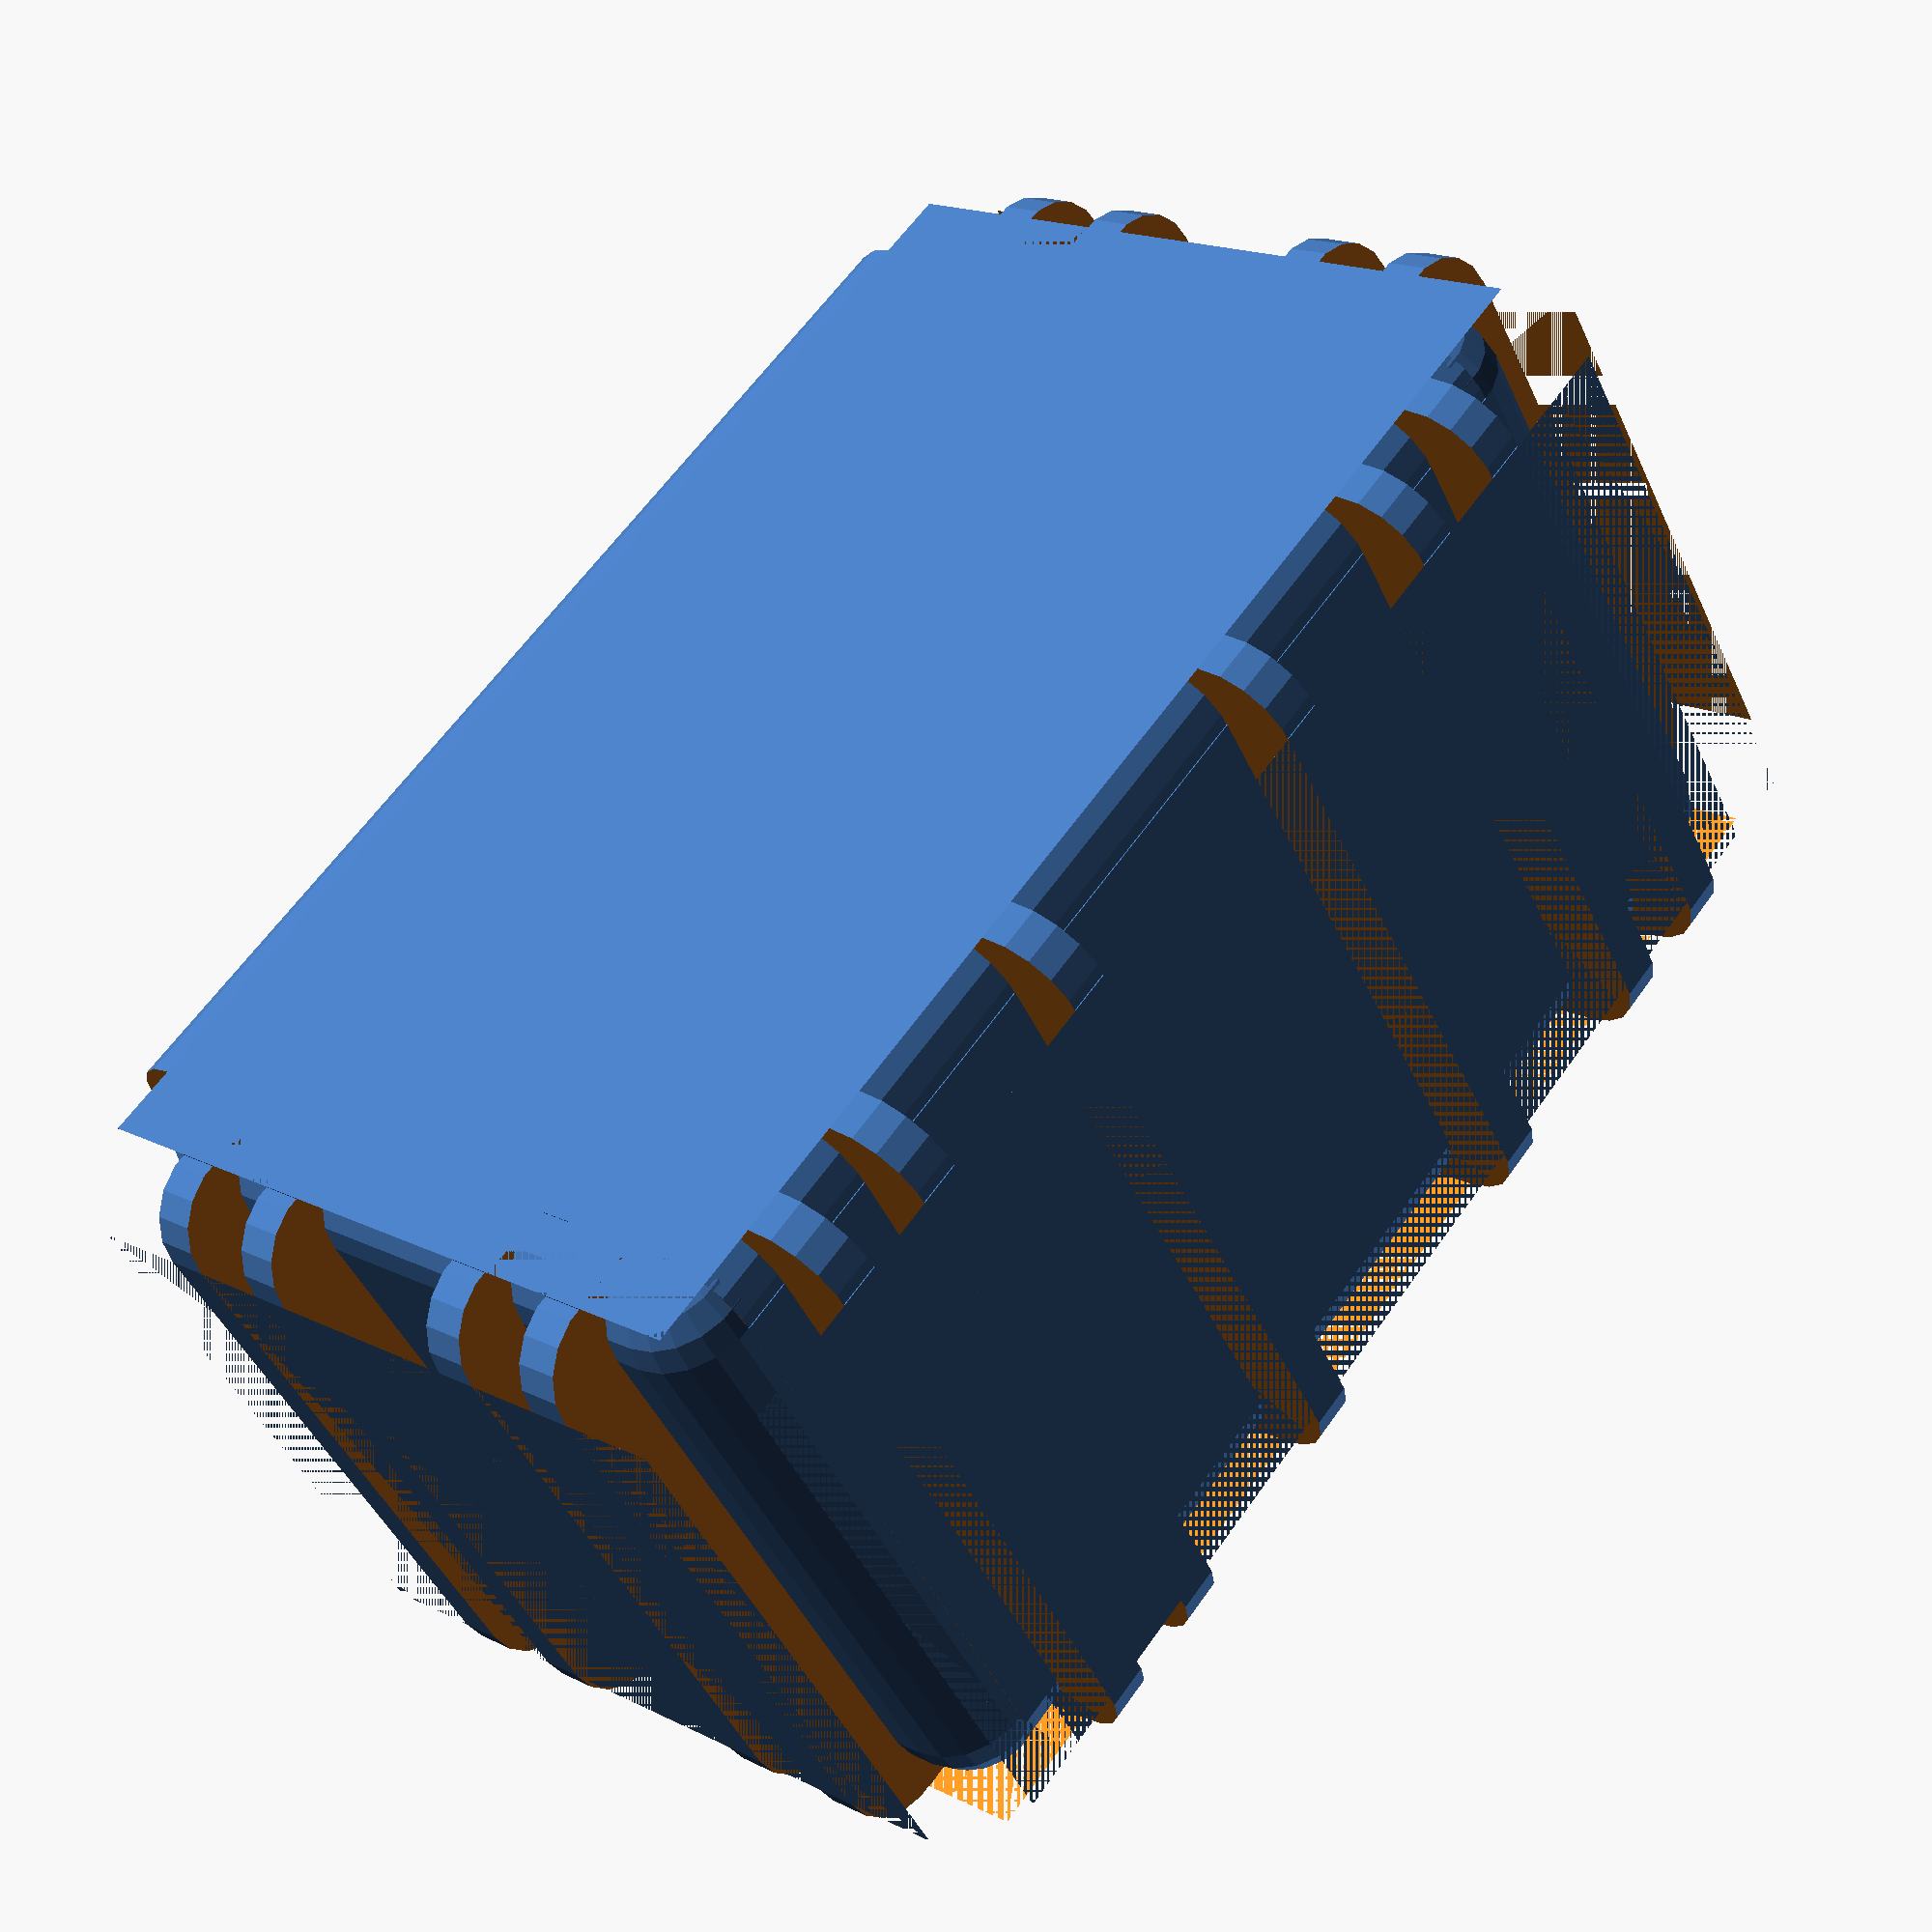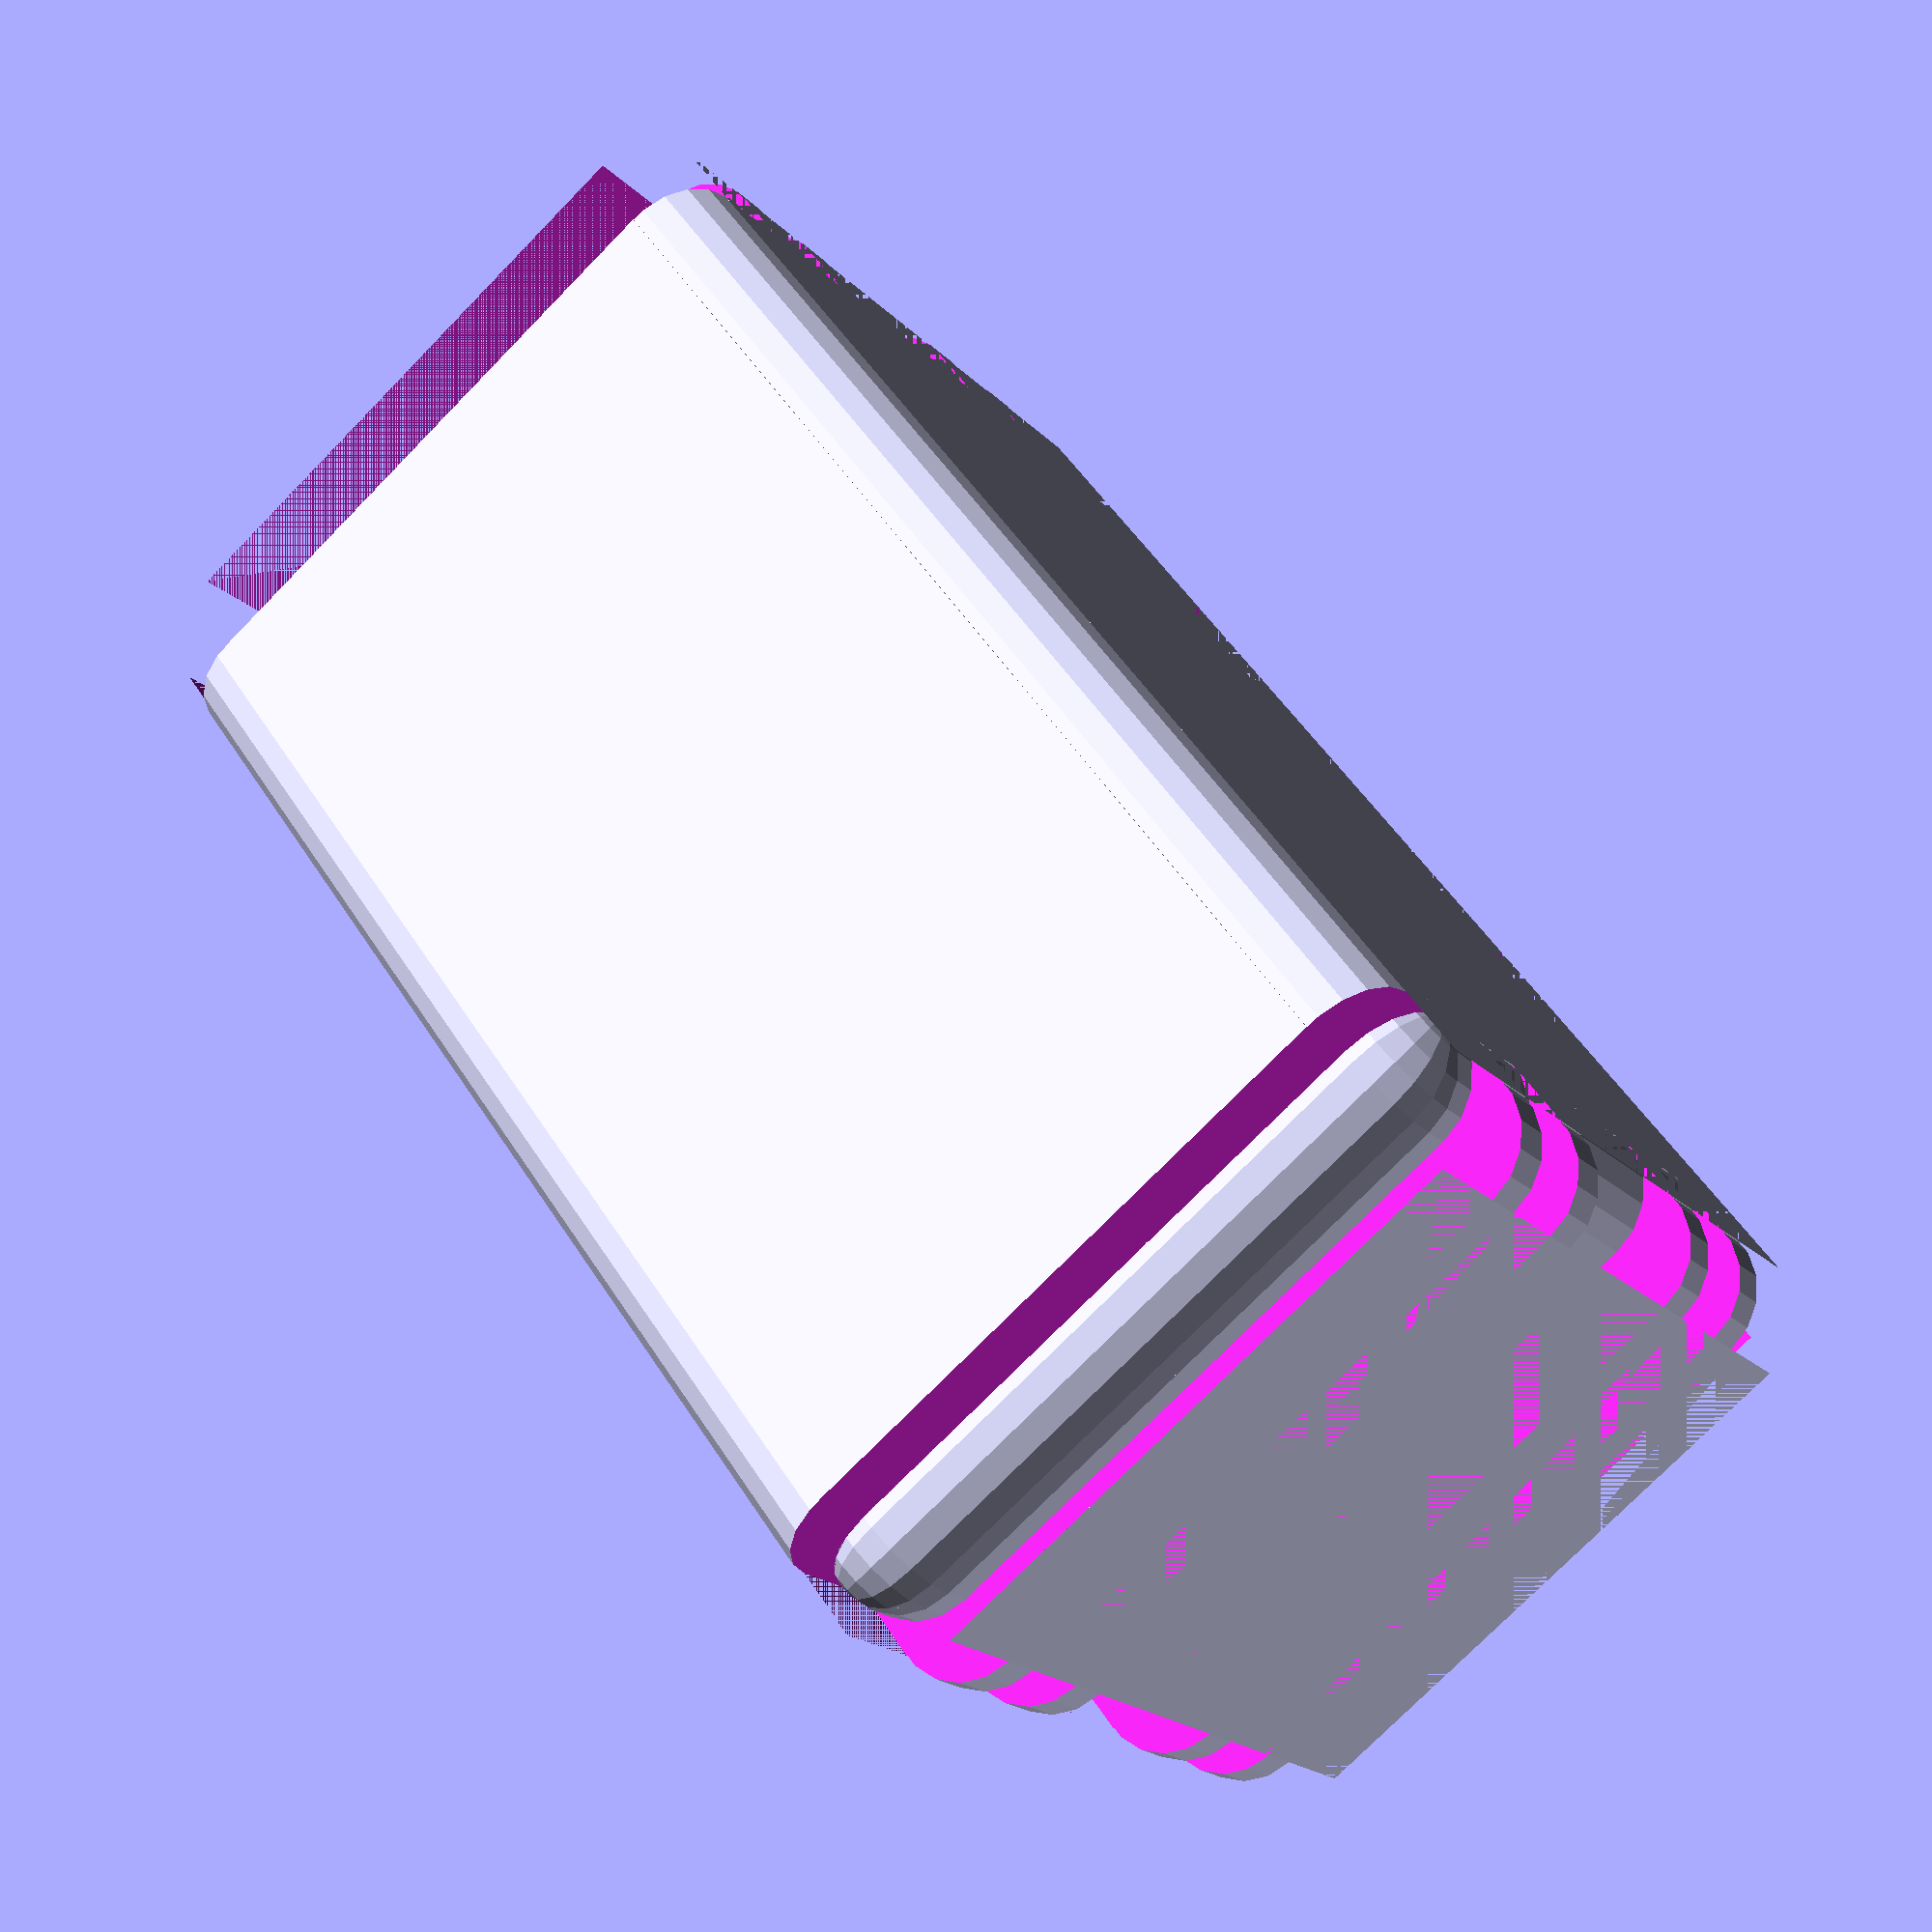
<openscad>
//pelican style box
//20210210 jkl

/*modeling outline TODO update to reflect reality
1. make simple box with cubes, spheres at corners, cylinders at edges (v minkowski quicker to render. worth it?)
2. as below:
difference(){
    union(){
        main outside shell
        
        difference(){
            outside shell that will be extent of ridges (on main shell)
            
            cubes to take away most of material and make shell into ridges
        } //end difference
    } //end union
    
    ?difference(){
        simple box to make void inside main shell
        stand offs on bottom or at corners etc for various inserts?
    ?}
} //end difference

3. make back hinge 
4. make pin holes for back hinges & front (& side?) clip(s?)

z. cubes to split in two to create seperate halves for making

a. make clip(s?)
*/

//opting for specific sequential operations/math over condensing variables - e.g. "boxRidgeWidth + boxClipFrontWidth + boxRidgeWidth" vs "boxClipFrontWidth + boxRidgeWidth*2" to (hopefully) more clearly show physical dimensions of clip and ridges on either side
//front & back refer to parts of the box, forward and rear are used as directions (e.g. forward half of left side of back vs front face of box)

draftingFNs = 18;
renderingFNs = 360;
//currentFNs = draftingFNs;
$fn = draftingFNs;

//NB: these are inner dimensions!
//NB: these are inner dimensions!
//NB: these are inner dimensions!
boxInteriorWidth = 80;
boxInteriorDepth = 42;
boxInteriorHeight = 40;


boxRoundingRadius = 5;
boxWallWidth = 5; //should boxRoundingRadius be required to equal boxWallWidth? TODO

//TODO logic to not make ridges? or just make zero width and set clip width as different width? ugh that might break assumptions/code
boxRidgeDepth = 5;
boxRidgeWidth = 3;
boxRidgePairOffset = 5;
boxClipFrontWidth = 20;
boxClipSideWidth = 15;
boxClipSide = true;

ridgePlacementRatio = 3; //used as 1/ridgePlacementRatio further on

//helpful values to calculate placement of front ridges
widthRidgePair = boxRidgeWidth + boxRidgePairOffset + boxRidgeWidth;

//             (half of flat front part + box wall on one side - rounded corner on one side) - half of box clip  - full width of one of the clip ridges (clip pin goes through this to hold clip)
widthFrontLeft = (boxInteriorWidth/2+boxWallWidth-boxRoundingRadius)-boxClipFrontWidth/2-boxRidgeWidth;
widthFrontRight = widthFrontLeft; //just remember to offset from center of box, not sure why would want this different... a lock on one side? but for now make the same as left side

//module will make box of WxDxH, but will subtract material to round the corners
module roundedBox(width, depth, height, edgeRoundingRadius){
    //top & bottom
    translate([edgeRoundingRadius,edgeRoundingRadius,0]){
        cube([width-edgeRoundingRadius*2,depth-edgeRoundingRadius*2,height]);
    }
    //front & back
    translate([edgeRoundingRadius,0,edgeRoundingRadius]){
        cube([width-edgeRoundingRadius*2,depth,height-edgeRoundingRadius*2]);
    }
    //left & right
    translate([0,edgeRoundingRadius,edgeRoundingRadius]){
        cube([width,depth-edgeRoundingRadius*2,height-edgeRoundingRadius*2]);
    }
    
    //corners
    //front
    translate([edgeRoundingRadius,edgeRoundingRadius,height-edgeRoundingRadius]){
        sphere(edgeRoundingRadius);
    }
    translate([width-edgeRoundingRadius,edgeRoundingRadius,height-edgeRoundingRadius]){
        sphere(edgeRoundingRadius);
    }
    translate([width-edgeRoundingRadius,edgeRoundingRadius,edgeRoundingRadius]){
        sphere(edgeRoundingRadius);
    }
    translate([edgeRoundingRadius,edgeRoundingRadius,edgeRoundingRadius]){
        sphere(edgeRoundingRadius);
    }
    //back
    translate([edgeRoundingRadius,depth-edgeRoundingRadius,height-edgeRoundingRadius]){
        sphere(edgeRoundingRadius);
    }
    translate([width-edgeRoundingRadius,depth-edgeRoundingRadius,height-edgeRoundingRadius]){
        sphere(edgeRoundingRadius);
    }
    translate([width-edgeRoundingRadius,depth-edgeRoundingRadius,edgeRoundingRadius]){
        sphere(edgeRoundingRadius);
    }
    translate([edgeRoundingRadius,depth-edgeRoundingRadius,edgeRoundingRadius]){
        sphere(edgeRoundingRadius);
    }
    
    //edges
    //front
    translate([edgeRoundingRadius,edgeRoundingRadius,height-edgeRoundingRadius]){
        rotate([0,90,0]){
            cylinder(width-edgeRoundingRadius*2,edgeRoundingRadius,edgeRoundingRadius);
        }
    }
    translate([width-edgeRoundingRadius,edgeRoundingRadius,edgeRoundingRadius]){
        rotate([0,0,0]){
            cylinder(height-edgeRoundingRadius*2,edgeRoundingRadius,edgeRoundingRadius);
        }
    }
    translate([edgeRoundingRadius,edgeRoundingRadius,edgeRoundingRadius]){
        rotate([0,90,0]){
            cylinder(width-edgeRoundingRadius*2,edgeRoundingRadius,edgeRoundingRadius);
        }
    }
    translate([edgeRoundingRadius,edgeRoundingRadius,edgeRoundingRadius]){
        rotate([0,0,0]){
            cylinder(height-edgeRoundingRadius*2,edgeRoundingRadius,edgeRoundingRadius);
        }
    }
    
    //sides
    translate([edgeRoundingRadius,edgeRoundingRadius,edgeRoundingRadius]){
        rotate([-90,0,0]){
            cylinder(depth-edgeRoundingRadius*2,edgeRoundingRadius,edgeRoundingRadius);
        }
    }
    translate([edgeRoundingRadius,edgeRoundingRadius,height-edgeRoundingRadius]){
        rotate([-90,0,0]){
            cylinder(depth-edgeRoundingRadius*2,edgeRoundingRadius,edgeRoundingRadius);
        }
    }
    translate([width-edgeRoundingRadius,edgeRoundingRadius,edgeRoundingRadius]){
        rotate([-90,0,0]){
            cylinder(depth-edgeRoundingRadius*2,edgeRoundingRadius,edgeRoundingRadius);
        }
    }
    translate([width-edgeRoundingRadius,edgeRoundingRadius,height-edgeRoundingRadius]){
        rotate([-90,0,0]){
            cylinder(depth-edgeRoundingRadius*2,edgeRoundingRadius,edgeRoundingRadius);
        }
    }
    
    //back
    translate([edgeRoundingRadius,depth-edgeRoundingRadius,height-edgeRoundingRadius]){
        rotate([0,90,0]){
            cylinder(width-edgeRoundingRadius*2,edgeRoundingRadius,edgeRoundingRadius);
        }
    }
    translate([width-edgeRoundingRadius,depth-edgeRoundingRadius,edgeRoundingRadius]){
        rotate([0,0,0]){
            cylinder(height-edgeRoundingRadius*2,edgeRoundingRadius,edgeRoundingRadius);
        }
    }
    translate([edgeRoundingRadius,depth-edgeRoundingRadius,edgeRoundingRadius]){
        rotate([0,90,0]){
            cylinder(width-edgeRoundingRadius*2,edgeRoundingRadius,edgeRoundingRadius);
        }
    }
    translate([edgeRoundingRadius,depth-edgeRoundingRadius,edgeRoundingRadius]){
        rotate([0,0,0]){
            cylinder(height-edgeRoundingRadius*2,edgeRoundingRadius,edgeRoundingRadius);
        }
    }
}
//whitespace


//make simple box with interior void 
//TODO move aroudn order of operations to ensure clear inner void, and ability to remove top & bottom for rendering pieces
translate([boxRidgeDepth,boxRidgeDepth,0]){
    difference(){
        //base shell
        difference(){
        roundedBox(boxInteriorWidth+boxWallWidth*2, boxInteriorDepth+boxWallWidth*2, boxInteriorHeight+boxWallWidth*2, boxRoundingRadius);
            translate([boxWallWidth,boxWallWidth,boxWallWidth]){
        roundedBox(boxInteriorWidth, boxInteriorDepth, boxInteriorHeight, boxRoundingRadius);
            }
        }//end difference
        
//TODO move this to last step
//        //remove top
//        translate([0,0,(boxInteriorHeight+boxWallWidth*2)*2/3]){
//            cube([boxInteriorWidth+boxWallWidth*2,boxInteriorDepth+boxWallWidth*2,boxInteriorHeight+boxWallWidth*2]);
//        }
        
//        //remove bottom
//        translate([0,0,0]){
//            cube([boxInteriorWidth,boxInteriorDepth,(boxInteriorHeight)*2/3]);
//        }
    }//end difference
}


maxDistanceFront = boxInteriorWidth+boxWallWidth*2-boxRoundingRadius*2; //gives edge length w/o corners

//paired front ridges would be at least (add seperation of at least a boxRidgeWidth between 2 left ridges and 3rd left (i.e. between left side paired ridges and left side ridge to hold clip pins):
minDistanceFrontPairRidges = boxRidgeWidth + boxRidgePairOffset + boxRidgeWidth + boxRidgeWidth + boxRidgeWidth + boxClipFrontWidth + boxRidgeWidth + boxRidgeWidth + boxRidgeWidth + boxRidgePairOffset + boxRidgeWidth;

//single front ridges
minDistanceFrontSingleRidges = boxRidgeWidth + boxRidgeWidth + boxRidgeWidth + boxClipFrontWidth + boxRidgeWidth + boxRidgeWidth + boxRidgeWidth;

//draw outer box which pieces will be subtracted from to make ridges
difference(){ //difference1
    roundedBox(boxInteriorWidth+boxWallWidth*2+boxRidgeDepth*2, boxInteriorDepth+boxWallWidth*2+boxRidgeDepth*2, boxInteriorHeight+boxWallWidth*2, boxRoundingRadius);
    
//TODO: union all ridge making voids together, and from that subtract shapes to mae beveled lip aroudn box seam and ridge for clip to close onto and shapes for hinges, but those might be totally an add-on of material
    

    
   //TODO: decide how clip will secure box closed - friction over bottom ridge? articulation on top side that allow sclips to go over bottom ridge and then push top in towards case?

    //union together all the subtraction shapes so we can subtract from that the lip ridge and any other objects (clip ridge, etc)   
    union(){  
        //front clip void
        translate([-boxClipFrontWidth/2+(boxInteriorWidth+boxRoundingRadius*2+boxRidgeDepth*2)/2,0,0]){
            cube([boxClipFrontWidth,boxRidgeDepth+boxRoundingRadius,boxInteriorHeight+boxWallWidth*2]);
        }
        //front clip pin voids 
        //TODO
         

    /* --------------------------|
    /                            |
    /        FRONT RIDGES        |
    /                            |
    / --------------------------*/ 
        
    if (maxDistanceFront >= minDistanceFrontPairRidges) { //if paired ridges front do fit
        //pairs - consider 3 objects, center the clip, then 1/3 the distance of the corner to clip area (away from corners) place ridge/offset/ridge objects? aaaand then invert that because we are removing material to create voids, not placing objects
    
        if (widthFrontLeft/ridgePlacementRatio > widthRidgePair/2){ //if paired front ridges fit at ratio placement
            //good to go with ridge pair offset from corner
            
            //left ridges
            //void from corner to 1st left ridge
            translate([0,0,0]){
                cube([boxRidgeDepth+boxRoundingRadius+widthFrontLeft/ridgePlacementRatio-widthRidgePair/2,boxRidgeDepth+boxRoundingRadius,boxInteriorHeight+boxWallWidth*2]);
            }
            //void from 1st left ridge to 2nd left ridge
            translate([boxRidgeDepth+boxRoundingRadius+widthFrontLeft/ridgePlacementRatio-widthRidgePair/2+boxRidgeWidth,0,0]){
                cube([boxRidgePairOffset,boxRidgeDepth+boxRoundingRadius,boxInteriorHeight+boxWallWidth*2]);
            }
            //void from 2nd left ridge to clip ridge
            translate([boxRidgeDepth+boxRoundingRadius+widthFrontLeft/ridgePlacementRatio-widthRidgePair/2+boxRidgeWidth+boxRidgePairOffset+boxRidgeWidth,0,0]){
                cube([widthFrontLeft-(widthFrontLeft/ridgePlacementRatio-widthRidgePair/2+boxRidgeWidth+boxRidgePairOffset+boxRidgeWidth),boxRidgeDepth+boxRoundingRadius,boxInteriorHeight+boxWallWidth*2]);
            }
            
            //right ridges
            //TODO change this to count back from rightmost edge of box for slightly neater math (vs adding on from left side)
            //void from clip to 1st right ridge (numbering from left to right)
            translate([boxRidgeDepth+boxRoundingRadius+widthFrontLeft+boxRidgeWidth+boxClipFrontWidth+boxRidgeWidth,0,0]){
                cube([widthFrontRight-(widthFrontRight/ridgePlacementRatio-widthRidgePair/2+boxRidgeWidth+boxRidgePairOffset+boxRidgeWidth),boxRidgeDepth+boxRoundingRadius,boxInteriorHeight+boxWallWidth*2]);
            }
            //void from 1st right ridge to 2nd right ridge (numbering from left to right)
            translate([boxRidgeDepth+boxRoundingRadius+widthFrontLeft+boxRidgeWidth+boxClipFrontWidth+boxRidgeWidth+(widthFrontRight-(widthFrontRight/ridgePlacementRatio-widthRidgePair/2+boxRidgeWidth+boxRidgePairOffset+boxRidgeWidth))+boxRidgeWidth,0,0]){
                cube([boxRidgePairOffset,boxRidgeDepth+boxRoundingRadius,boxInteriorHeight+boxWallWidth*2]);
            }
            //void from 2nd right ridge to corner (numbering from left to right)
    //        translate([(boxInteriorWidth+boxWallWidth*2+boxRidgeDepth*2)-boxRidgeDepth-boxRoundingRadius,0,0]){
            translate([boxRidgeDepth+boxRoundingRadius+widthFrontLeft+boxRidgeWidth+boxClipFrontWidth+boxRidgeWidth+(widthFrontRight-(widthFrontRight/ridgePlacementRatio-widthRidgePair/2+boxRidgeWidth+boxRidgePairOffset+boxRidgeWidth))+boxRidgeWidth+boxRidgePairOffset+boxRidgeWidth,0,0]){
                cube([boxInteriorWidth+boxWallWidth*2+boxRidgeDepth*2-(boxRidgeDepth+boxRoundingRadius+widthFrontLeft+boxRidgeWidth+boxClipFrontWidth+boxRidgeWidth+(widthFrontRight-(widthFrontRight/ridgePlacementRatio-widthRidgePair/2+boxRidgeWidth+boxRidgePairOffset+boxRidgeWidth))+boxRidgeWidth+boxRidgePairOffset+boxRidgeWidth),boxRidgeDepth+boxRoundingRadius,boxInteriorHeight+boxWallWidth*2]);
            }
            
        } else { //else, paired front ridges do NOT fit at ratio placement
            // 1/$ratio of distance is too small, place ridge pair right at edge
            //void from corner to 1st left ridge
            translate([0,0,0]){
                cube([boxRidgeDepth+boxRoundingRadius,boxRidgeDepth+boxRoundingRadius,boxInteriorHeight+boxWallWidth*2]);
            }
            //void from 1st left ridge to 2nd left ridge
            translate([boxRidgeDepth+boxRoundingRadius+boxRidgeWidth,0,0]){
                cube([boxRidgePairOffset,boxRidgeDepth+boxRoundingRadius,boxInteriorHeight+boxWallWidth*2]);
            }
            //void from 2nd left ridge to clip ridge
            translate([boxRidgeDepth+boxRoundingRadius+boxRidgeWidth+boxRidgePairOffset+boxRidgeWidth,0,0]){
                cube([widthFrontLeft-(boxRidgeWidth+boxRidgePairOffset+boxRidgeWidth),boxRidgeDepth+boxRoundingRadius,boxInteriorHeight+boxWallWidth*2]);
            }
            
            //right ridges
            //TODO change this to count back from rightmost edge of box for slightly neater math (vs adding on from left side)
            //void from clip to 1st right ridge (numbering from left to right)
            translate([boxRidgeDepth+boxRoundingRadius+widthFrontLeft+boxRidgeWidth+boxClipFrontWidth+boxRidgeWidth,0,0]){
                cube([widthFrontRight-(boxRidgeWidth+boxRidgePairOffset+boxRidgeWidth),boxRidgeDepth+boxRoundingRadius,boxInteriorHeight+boxWallWidth*2]);
            }
            //void from 1st right ridge to 2nd right ridge (numbering from left to right)
            translate([boxRidgeDepth+boxRoundingRadius+widthFrontLeft+boxRidgeWidth+boxClipFrontWidth+boxRidgeWidth+(widthFrontRight-(boxRidgeWidth+boxRidgePairOffset+boxRidgeWidth))+boxRidgeWidth,0,0]){
                cube([boxRidgePairOffset,boxRidgeDepth+boxRoundingRadius,boxInteriorHeight+boxWallWidth*2]);
            }
            //void from 2nd right ridge to corner (numbering from left to right)
    //        translate([(boxInteriorWidth+boxWallWidth*2+boxRidgeDepth*2)-boxRidgeDepth-boxRoundingRadius,0,0]){
            translate([boxRidgeDepth+boxRoundingRadius+widthFrontLeft+boxRidgeWidth+boxClipFrontWidth+boxRidgeWidth+(widthFrontRight-(boxRidgeWidth+boxRidgePairOffset+boxRidgeWidth))+boxRidgeWidth+boxRidgePairOffset+boxRidgeWidth,0,0]){
                cube([boxInteriorWidth+boxWallWidth*2+boxRidgeDepth*2-(boxRidgeDepth+boxRoundingRadius+widthFrontLeft+boxRidgeWidth+boxClipFrontWidth+boxRidgeWidth+(widthFrontRight-(boxRidgeWidth+boxRidgePairOffset+boxRidgeWidth))+boxRidgeWidth+boxRidgePairOffset+boxRidgeWidth),boxRidgeDepth+boxRoundingRadius,boxInteriorHeight+boxWallWidth*2]);
            }
        } //end if/else paired front ridges fit at ratio placement
    } else if (maxDistanceFront >= minDistanceFrontSingleRidges) { //else-if paired ridge do NOT fit but single ridges front DO fit
        //single ridges bc pair ridge too big
        if (widthFrontLeft/ridgePlacementRatio > boxRidgeWidth/2){ //if not fit single ridge ratio        //clip void
        translate([-boxClipFrontWidth/2+(boxInteriorWidth+boxRoundingRadius*2+boxRidgeDepth*2)/2,0,0]){
            cube([boxClipFrontWidth,boxRidgeDepth+boxRoundingRadius,boxInteriorHeight+boxWallWidth*2]);
        }
            //good to place single ridge at offset from corner
            //corner to first ridge
            translate([0,0,0]){
                cube([boxRidgeDepth+boxRoundingRadius+widthFrontLeft/ridgePlacementRatio-boxRidgeWidth/2,boxRidgeDepth+boxRoundingRadius,boxInteriorHeight+boxWallWidth*2]);
            }
            //void from left ridge to clip ridge
            translate([boxRidgeDepth+boxRoundingRadius+widthFrontLeft/ridgePlacementRatio-boxRidgeWidth/2+boxRidgeWidth,0,0]){
                cube([widthFrontLeft-(widthFrontLeft/ridgePlacementRatio-boxRidgeWidth/2+boxRidgeWidth),boxRidgeDepth+boxRoundingRadius,boxInteriorHeight+boxWallWidth*2]);
            }
        
            //void from clip to 1st right ridge (numbering from left to right)
            translate([boxRidgeDepth+boxRoundingRadius+widthFrontLeft+boxRidgeWidth+boxClipFrontWidth+boxRidgeWidth,0,0]){
                cube([widthFrontRight-(widthFrontRight/ridgePlacementRatio-boxRidgeWidth/2+boxRidgeWidth),boxRidgeDepth+boxRoundingRadius,boxInteriorHeight+boxWallWidth*2]);
            }
            //void from right ridge to corner
            translate([boxRidgeDepth+boxRoundingRadius+widthFrontLeft+boxRidgeWidth+boxClipFrontWidth+boxRidgeWidth+(widthFrontRight-(widthFrontRight/ridgePlacementRatio-boxRidgeWidth/2+boxRidgeWidth))+boxRidgeWidth,0,0]){
                cube([boxInteriorWidth+boxWallWidth*2+boxRidgeDepth*2-(boxRidgeDepth+boxRoundingRadius+widthFrontLeft+boxRidgeWidth+boxClipFrontWidth+boxRidgeWidth+(widthFrontRight-(widthFrontRight/ridgePlacementRatio-boxRidgeWidth/2+boxRidgeWidth))+boxRidgeWidth),,boxRidgeDepth+boxRoundingRadius,boxInteriorHeight+boxWallWidth*2]);
            }
            
        } else { //else of not fit single ridge ratio     
            // 1/$ratio of distance is too small, place ridge right at the edge
            //void from corner to 1st left ridge
            translate([0,0,0]){
                cube([boxRidgeDepth+boxRoundingRadius,boxRidgeDepth+boxRoundingRadius,boxInteriorHeight+boxWallWidth*2]);
            }
            //void from 2nd left ridge to clip ridge WTF WTF
            translate([boxRidgeDepth+boxRoundingRadius+boxRidgeWidth,0,0]){
                cube([widthFrontLeft-boxRidgeWidth,boxRidgeDepth+boxRoundingRadius,boxInteriorHeight+boxWallWidth*2]);
            }
            
            //right ridges
            //void from clip to 1st right ridge (numbering from left to right) WTF
            translate([boxRidgeDepth+boxRoundingRadius+widthFrontLeft+boxRidgeWidth+boxClipFrontWidth+boxRidgeWidth,0,0]){
                cube([widthFrontRight-(boxRidgeWidth+boxRidgePairOffset+boxRidgeWidth),boxRidgeDepth+boxRoundingRadius,boxInteriorHeight+boxWallWidth*2]);
            }
            //WTF void from 1st right ridge to 2nd right ridge (numbering from left to right)
            translate([boxRidgeDepth+boxRoundingRadius+widthFrontLeft+boxRidgeWidth+boxClipFrontWidth+boxRidgeWidth+(widthFrontRight-(boxRidgeWidth+boxRidgePairOffset+boxRidgeWidth))+boxRidgeWidth,0,0]){
                cube([boxRidgePairOffset,boxRidgeDepth+boxRoundingRadius,boxInteriorHeight+boxWallWidth*2]);
            }
            //WTF void from 2nd right ridge to corner (numbering from left to right)
            translate([boxRidgeDepth+boxRoundingRadius+widthFrontLeft+boxRidgeWidth+boxClipFrontWidth+boxRidgeWidth+(widthFrontRight-(boxRidgeWidth+boxRidgePairOffset+boxRidgeWidth))+boxRidgeWidth+boxRidgePairOffset+boxRidgeWidth,0,0]){
                cube([boxInteriorWidth+boxWallWidth*2+boxRidgeDepth*2-(boxRidgeDepth+boxRoundingRadius+widthFrontLeft+boxRidgeWidth+boxClipFrontWidth+boxRidgeWidth+(widthFrontRight-(boxRidgeWidth+boxRidgePairOffset+boxRidgeWidth))+boxRidgeWidth+boxRidgePairOffset+boxRidgeWidth),boxRidgeDepth+boxRoundingRadius,boxInteriorHeight+boxWallWidth*2]);
                
                
                
                
                
                
                
                
                
                
                
                
                
                
                
                
                
            }
        } //end if/else of not fit single ridge ratio
        
        
    } else if (maxDistanceFront >= boxRidgeWidth+boxClipFrontWidth+boxRidgeWidth) {//else-if single ridges front do NOT fit, only clip
        //no room for reinforcing ridges, just have clip ridges
        //void from left corner to clip ridge
        translate([0,0,0]){
            cube([boxRidgeDepth+boxRoundingRadius+widthFrontLeft,boxRidgeDepth+boxRoundingRadius,boxInteriorHeight+boxWallWidth*2]);
        }
        //void from clip ridge to right corner
        translate([boxRidgeDepth+boxRoundingRadius+widthFrontLeft+boxRidgeWidth+boxClipFrontWidth+boxRidgeWidth,0,0]){
            cube([boxRidgeDepth+boxRoundingRadius+widthFrontLeft,boxRidgeDepth+boxRoundingRadius,boxInteriorHeight+boxWallWidth*2]);
        }
            
    } else { //else single ridges front do NOT fit, and clip does NOT fit - error
        assert(false,"ERROR: Box width is smaller than a single ridge on each side of clip. Decrease clip width or ridge widths, or increase width of box");
    } //end if/else-if/else-if/else front single or paired ridges front fit logic
    
    /* -------------------------|
    /                           |
    /        SIDE RIDGES        |
    /                           |
    / -------------------------*/
    
//    boxClipSideWidth = 15;
//    boxClipSide = true;
 
    fullRidgedBoxWidth = boxInteriorWidth+boxWallWidth*2+boxRidgeDepth*2; //dimensions of box with ridges    
    maxDistanceSide = boxInteriorDepth+boxWallWidth*2-boxRoundingRadius*2; //gives edge length w/o corners
    
    
       //TODO remove debug
    echo("maxDistanceSide = ", maxDistanceSide);
    
    if (boxClipSide) { //if clip on sides
        
        

        //side clip void
        translate([0,-boxClipSideWidth/2+(boxInteriorDepth+boxRoundingRadius*2+boxRidgeDepth*2)/2,0]){
            cube([fullRidgedBoxWidth,boxClipSideWidth,boxInteriorHeight+boxWallWidth*2]);
        }


    //paired side ridges would be at least (add seperation of at least a boxRidgeWidth between 2 front ridges and 3rd front (i.e. between front side paired ridges and front side ridge to hold clip pins):
    minDistanceSidePairRidges = boxRidgeWidth + boxRidgePairOffset + boxRidgeWidth + boxRidgeWidth + boxRidgeWidth + boxClipSideWidth + boxRidgeWidth + boxRidgeWidth + boxRidgeWidth + boxRidgePairOffset + boxRidgeWidth;
    
    //single side ridges
    minDistanceSideSingleRidges = boxRidgeWidth + boxRidgeWidth + boxRidgeWidth + boxClipSideWidth + boxRidgeWidth + boxRidgeWidth + boxRidgeWidth;
           
       
       //TODO remove debug
    echo("minDistanceSidePairRidges = ", minDistanceSidePairRidges);
    echo("minDistanceSideSingleRidges = ", minDistanceSideSingleRidges); 
     
     //             (half of flat side part + box wall on one side - rounded corner on one side) - half of box side clip  - full width of one of the clip ridges (clip pin goes through this to hold clip)
    depthSideForward = (boxInteriorDepth/2+boxWallWidth-boxRoundingRadius)-boxClipSideWidth/2-boxRidgeWidth;
    depthSideRear = depthSideForward; //just remember to offset from center of box, not sure why would want this different... a lock on one side? but for now make the same as front side       
        
        
        
        
        
        
        
        
        
        
        
        
        
        
        
        
        
        
        
        
        
        
        
        
        
        
        
        
        
        
        if (maxDistanceSide >= minDistanceSidePairRidges) { //if paired ridges side do fit
            //pairs - consider 3 objects, center the clip, then 1/3 the distance of the corner to clip area (away from corners) place ridge/offset/ridge objects? aaaand then invert that because we are removing material to create voids, not placing objects
        
            if (depthSideForward/ridgePlacementRatio > widthRidgePair/2){ //if paired side ridges fit at ratio placement
                //good to go with ridge pair offset from corner
                
                
                //side forward ridges
                //left side void from corner to 1st side foward ridge
                translate([0,0,0]){
                    cube([boxRidgeDepth+boxRoundingRadius,boxRidgeDepth+boxRoundingRadius+depthSideForward/ridgePlacementRatio-widthRidgePair/2,boxInteriorHeight+boxWallWidth*2]);
                }
                //right side void from corner to 1st side foward ridge
                translate([boxRidgeDepth+boxWallWidth+boxInteriorWidth+boxWallWidth-boxRoundingRadius,0,0]){
                    cube([boxRidgeDepth+boxRoundingRadius,boxRidgeDepth+boxRoundingRadius+depthSideForward/ridgePlacementRatio-widthRidgePair/2,boxInteriorHeight+boxWallWidth*2]);
                }
                //void from 1st forward ridge to 2nd forward ridge
                translate([0,boxRidgeDepth+boxRoundingRadius+depthSideForward/ridgePlacementRatio-widthRidgePair/2+boxRidgeWidth,0]){
                    cube([fullRidgedBoxWidth,boxRidgePairOffset,boxInteriorHeight+boxWallWidth*2]);
                }
                //void from 2nd forward ridge to forward clip ridge
                translate([0,boxRidgeDepth+boxRoundingRadius+depthSideForward/ridgePlacementRatio-widthRidgePair/2+boxRidgeWidth+boxRidgePairOffset+boxRidgeWidth,0]){
                    cube([fullRidgedBoxWidth,depthSideForward-(depthSideForward/ridgePlacementRatio-widthRidgePair/2+boxRidgeWidth+boxRidgePairOffset+boxRidgeWidth),boxInteriorHeight+boxWallWidth*2]);
                }
                
                //rear ridges
                //void from clip to 1st rear ridge (numbering from fprward to rear)
                translate([0,boxRidgeDepth+boxRoundingRadius+depthSideForward+boxRidgeWidth+boxClipSideWidth+boxRidgeWidth,0]){
                    cube([fullRidgedBoxWidth,depthSideRear-(depthSideRear/ridgePlacementRatio-widthRidgePair/2+boxRidgeWidth+boxRidgePairOffset+boxRidgeWidth),boxInteriorHeight+boxWallWidth*2]);
                }
                //void from 1st rear ridge to 2nd rear ridge (numbering from fwd to rear)
                translate([0,boxRidgeDepth+boxRoundingRadius+depthSideForward+boxRidgeWidth+boxClipSideWidth+boxRidgeWidth+(depthSideRear-(depthSideRear/ridgePlacementRatio-widthRidgePair/2+boxRidgeWidth+boxRidgePairOffset+boxRidgeWidth))+boxRidgeWidth,0]){
                    cube([fullRidgedBoxWidth,boxRidgePairOffset,boxInteriorHeight+boxWallWidth*2]);
                }
                //left side void from 2nd rear ridge to corner (numbering from fwd to rear)
                translate([0,boxRidgeDepth+boxRoundingRadius+depthSideForward+boxRidgeWidth+boxClipSideWidth+boxRidgeWidth+(depthSideRear-(depthSideRear/ridgePlacementRatio-widthRidgePair/2+boxRidgeWidth+boxRidgePairOffset+boxRidgeWidth))+boxRidgeWidth+boxRidgePairOffset+boxRidgeWidth,0]){
                    cube([boxRidgeDepth+boxRoundingRadius,boxInteriorWidth+boxWallWidth*2+boxRidgeDepth*2-(boxRidgeDepth+boxRoundingRadius+depthSideForward+boxRidgeWidth+boxClipSideWidth+boxRidgeWidth+(depthSideRear-(depthSideRear/ridgePlacementRatio-widthRidgePair/2+boxRidgeWidth+boxRidgePairOffset+boxRidgeWidth))+boxRidgeWidth+boxRidgePairOffset+boxRidgeWidth),boxInteriorHeight+boxWallWidth*2]);
                }
                //right side void from 2nd rear ridge to corner (numbering from fwd to rear)
                translate([boxRidgeDepth+boxWallWidth+boxInteriorWidth+boxWallWidth-boxRoundingRadius,boxRidgeDepth+boxRoundingRadius+depthSideForward+boxRidgeWidth+boxClipSideWidth+boxRidgeWidth+(depthSideRear-(depthSideRear/ridgePlacementRatio-widthRidgePair/2+boxRidgeWidth+boxRidgePairOffset+boxRidgeWidth))+boxRidgeWidth+boxRidgePairOffset+boxRidgeWidth,0]){
                    cube([boxRidgeDepth+boxRoundingRadius,boxInteriorWidth+boxWallWidth*2+boxRidgeDepth*2-(boxRidgeDepth+boxRoundingRadius+depthSideForward+boxRidgeWidth+boxClipSideWidth+boxRidgeWidth+(depthSideRear-(depthSideRear/ridgePlacementRatio-widthRidgePair/2+boxRidgeWidth+boxRidgePairOffset+boxRidgeWidth))+boxRidgeWidth+boxRidgePairOffset+boxRidgeWidth),boxInteriorHeight+boxWallWidth*2]);
                }
                
            } else { //else, paired side ridges do NOT fit at ratio placement
                // 1/$ratio of distance is too small, place ridge pair directly at edge
                //left side void from corner to 1st fwd ridge
                translate([0,0,0]){
                    cube([boxRidgeDepth+boxRoundingRadius,boxRidgeDepth+boxRoundingRadius,boxInteriorHeight+boxWallWidth*2]);
                }
                //right side void from corner to 1st fwd ridge
                translate([boxRidgeDepth+boxWallWidth+boxInteriorWidth+boxWallWidth-boxRoundingRadius,0,0]){
                    cube([boxRidgeDepth+boxRoundingRadius,boxRidgeDepth+boxRoundingRadius,boxInteriorHeight+boxWallWidth*2]);
                }
                //void from 1st fwd ridge to 2nd fwd ridge
                translate([0,boxRidgeDepth+boxRoundingRadius+boxRidgeWidth,0]){
                    cube([fullRidgedBoxWidth,boxRidgePairOffset,boxInteriorHeight+boxWallWidth*2]);
                }
                //void from 2nd fwd ridge to fwd clip ridge
                translate([0,boxRidgeDepth+boxRoundingRadius+boxRidgeWidth+boxRidgePairOffset+boxRidgeWidth,0]){
                    cube([fullRidgedBoxWidth,depthSideForward-(boxRidgeWidth+boxRidgePairOffset+boxRidgeWidth),boxInteriorHeight+boxWallWidth*2]);
                }
                
                //rear ridges
                //void from clip to 1st rear ridge (numbering from fwd to rear)
                translate([0,boxRidgeDepth+boxRoundingRadius+depthSideForward+boxRidgeWidth+boxClipSideWidth+boxRidgeWidth,0]){
                    cube([fullRidgedBoxWidth,depthSideRear-(boxRidgeWidth+boxRidgePairOffset+boxRidgeWidth),boxInteriorHeight+boxWallWidth*2]);
                }
                //void from 1st rear ridge to 2nd rear ridge (numbering from fwd to rear)
                translate([0,boxRidgeDepth+boxRoundingRadius+depthSideForward+boxRidgeWidth+boxClipSideWidth+boxRidgeWidth+(depthSideRear-(boxRidgeWidth+boxRidgePairOffset+boxRidgeWidth))+boxRidgeWidth,0]){
                    cube([fullRidgedBoxWidth,boxRidgePairOffset,boxInteriorHeight+boxWallWidth*2]);
                }
                //left side void from 2nd rear ridge to corner (numbering from fwd to rear)
                translate([0,boxRidgeDepth+boxRoundingRadius+depthSideForward+boxRidgeWidth+boxClipSideWidth+boxRidgeWidth+(depthSideRear-(boxRidgeWidth+boxRidgePairOffset+boxRidgeWidth))+boxRidgeWidth+boxRidgePairOffset+boxRidgeWidth,0]){
                    cube([boxRidgeDepth+boxRoundingRadius,boxInteriorWidth+boxWallWidth*2+boxRidgeDepth*2-(boxRidgeDepth+boxRoundingRadius+depthSideForward+boxRidgeWidth+boxClipSideWidth+boxRidgeWidth+(depthSideRear-(boxRidgeWidth+boxRidgePairOffset+boxRidgeWidth))+boxRidgeWidth+boxRidgePairOffset+boxRidgeWidth),boxInteriorHeight+boxWallWidth*2]);
                }
                //right side void from 2nd rear ridge to corner (numbering from fwd to rear)
                translate([boxRidgeDepth+boxWallWidth+boxInteriorWidth+boxWallWidth-boxRoundingRadius,boxRidgeDepth+boxRoundingRadius+depthSideForward+boxRidgeWidth+boxClipSideWidth+boxRidgeWidth+(depthSideRear-(boxRidgeWidth+boxRidgePairOffset+boxRidgeWidth))+boxRidgeWidth+boxRidgePairOffset+boxRidgeWidth,0]){
                    cube([boxRidgeDepth+boxRoundingRadius,boxInteriorWidth+boxWallWidth*2+boxRidgeDepth*2-(boxRidgeDepth+boxRoundingRadius+depthSideForward+boxRidgeWidth+boxClipSideWidth+boxRidgeWidth+(depthSideRear-(boxRidgeWidth+boxRidgePairOffset+boxRidgeWidth))+boxRidgeWidth+boxRidgePairOffset+boxRidgeWidth),boxInteriorHeight+boxWallWidth*2]);
                }
            } //end if/else paired side ridges fit at ratio placement
        } else if (maxDistanceSide >= minDistanceSideSingleRidges) { //else-if single ridges side do fit
            //single ridges bc pair ridge too big
            if (depthSideForward/ridgePlacementRatio > boxRidgeWidth/2){ //if fit single ridge ratio
                //good to place single ridge at offset from corner
                //left side corner to first ridge
                translate([0,0,0]){
                    cube([boxRidgeDepth+boxRoundingRadius,boxRidgeDepth+boxRoundingRadius+depthSideForward/ridgePlacementRatio-boxRidgeWidth/2,boxInteriorHeight+boxWallWidth*2]);
                }
                //right side corner to first ridge
                translate([boxRidgeDepth+boxWallWidth+boxInteriorWidth+boxWallWidth-boxRoundingRadius,0,0]){
                    cube([boxRidgeDepth+boxRoundingRadius,boxRidgeDepth+boxRoundingRadius+depthSideForward/ridgePlacementRatio-boxRidgeWidth/2,boxInteriorHeight+boxWallWidth*2]);
                }
                //void from fwd ridge to clip ridge
                translate([0,boxRidgeDepth+boxRoundingRadius+depthSideForward/ridgePlacementRatio-boxRidgeWidth/2+boxRidgeWidth,0]){
                    cube([fullRidgedBoxWidth,depthSideForward-(depthSideForward/ridgePlacementRatio-boxRidgeWidth/2+boxRidgeWidth),boxInteriorHeight+boxWallWidth*2]);
                }
            
                //void from clip to 1st rear ridge (numbering from fwd to rear)
                translate([0,boxRidgeDepth+boxRoundingRadius+depthSideForward+boxRidgeWidth+boxClipSideWidth+boxRidgeWidth,0]){
                    cube([fullRidgedBoxWidth,depthSideRear-(depthSideRear/ridgePlacementRatio-boxRidgeWidth/2+boxRidgeWidth),boxInteriorHeight+boxWallWidth*2]);
                }
                //left side void from rear ridge to corner
                translate([0,boxRidgeDepth+boxRoundingRadius+depthSideForward+boxRidgeWidth+boxClipSideWidth+boxRidgeWidth+(depthSideRear-(depthSideRear/ridgePlacementRatio-boxRidgeWidth/2+boxRidgeWidth))+boxRidgeWidth,0]){
                    cube([boxRidgeDepth+boxRoundingRadius,boxInteriorWidth+boxWallWidth*2+boxRidgeDepth*2-(boxRidgeDepth+boxRoundingRadius+depthSideForward+boxRidgeWidth+boxClipSideWidth+boxRidgeWidth+(depthSideRear-(depthSideRear/ridgePlacementRatio-boxRidgeWidth/2+boxRidgeWidth))+boxRidgeWidth),boxInteriorHeight+boxWallWidth*2]);
                }
                //right side void from rear ridge to corner
                translate([boxRidgeDepth+boxWallWidth+boxInteriorWidth+boxWallWidth-boxRoundingRadius,boxRidgeDepth+boxRoundingRadius+depthSideForward+boxRidgeWidth+boxClipSideWidth+boxRidgeWidth+(depthSideRear-(depthSideRear/ridgePlacementRatio-boxRidgeWidth/2+boxRidgeWidth))+boxRidgeWidth,0]){
                    cube([boxRidgeDepth+boxRoundingRadius,boxInteriorWidth+boxWallWidth*2+boxRidgeDepth*2-(boxRidgeDepth+boxRoundingRadius+depthSideForward+boxRidgeWidth+boxClipSideWidth+boxRidgeWidth+(depthSideRear-(depthSideRear/ridgePlacementRatio-boxRidgeWidth/2+boxRidgeWidth))+boxRidgeWidth),boxInteriorHeight+boxWallWidth*2]);
                }
                
            } else { //else if not fit single ridge ratio     
                // 1/$ratio of distance is too small, place ridge directly at the edge
                //left side void from corner to fwd ridge
                translate([0,0,0]){
                    cube([boxRidgeDepth+boxRoundingRadius,boxRidgeDepth+boxRoundingRadius,boxInteriorHeight+boxWallWidth*2]);
                }
                //right side void from corner to fwd ridge
                translate([boxRidgeDepth+boxWallWidth+boxInteriorWidth+boxWallWidth-boxRoundingRadius,0,0]){
                    cube([boxRidgeDepth+boxRoundingRadius,boxRidgeDepth+boxRoundingRadius,boxInteriorHeight+boxWallWidth*2]);
                }
                //void from fwd ridge to clip ridge
                translate([0,boxRidgeDepth+boxRoundingRadius+boxRidgeWidth,0]){
                    cube([fullRidgedBoxWidth,depthSideForward-boxRidgeWidth,boxInteriorHeight+boxWallWidth*2]);
                }
                
                //rear ridge
                //void from clip to rear ridge
                translate([0,boxRidgeDepth+boxRoundingRadius+depthSideForward+boxRidgeWidth+boxClipSideWidth+boxRidgeWidth,0]){
                    cube([fullRidgedBoxWidth,depthSideRear-(boxRidgeWidth+boxRidgePairOffset+boxRidgeWidth),boxInteriorHeight+boxWallWidth*2]);
                }
                //WTF WTF
                //WTF WTF
                
                
                
                
                
                
                
                
                
                
                echo("this is probably broken");
                
                
                
                
                
                
                
                
                
                
                
                
                
                //void from 1st right ridge to 2nd right ridge (numbering from left to right) WTF
                translate([0,boxRidgeDepth+boxRoundingRadius+depthSideForward+boxRidgeWidth+boxClipSideWidth+boxRidgeWidth+(depthSideRear-(boxRidgeWidth+boxRidgePairOffset+boxRidgeWidth))+boxRidgeWidth,0]){
                    cube([fullRidgedBoxWidth,boxRidgePairOffset,boxInteriorHeight+boxWallWidth*2]);
                }
                //WTF void from 2nd right ridge to corner (numbering from left to right)
                translate([0,boxRidgeDepth+boxRoundingRadius+depthSideForward+boxRidgeWidth+boxClipSideWidth+boxRidgeWidth+(depthSideRear-(boxRidgeWidth+boxRidgePairOffset+boxRidgeWidth))+boxRidgeWidth+boxRidgePairOffset+boxRidgeWidth,0]){
                    cube([fullRidgedBoxWidth,boxInteriorWidth+boxWallWidth*2+boxRidgeDepth*2-(boxRidgeDepth+boxRoundingRadius+depthSideForward+boxRidgeWidth+boxClipSideWidth+boxRidgeWidth+(depthSideRear-(boxRidgeWidth+boxRidgePairOffset+boxRidgeWidth))+boxRidgeWidth+boxRidgePairOffset+boxRidgeWidth),boxInteriorHeight+boxWallWidth*2]);
                }
            } //end if/else of not fit single ridge ratio
            
            
        } else if (maxDistanceSide >= boxRidgeWidth+boxClipSideWidth+boxRidgeWidth) {//else-if single ridges side do NOT fit, only clip
            //no room for reinforcing ridges, just have clip ridges
            //left side void from fwd corner to clip ridge
            translate([0,0,0]){
                cube([boxRidgeDepth+boxRoundingRadius,boxRidgeDepth+boxRoundingRadius+depthSideForward,boxInteriorHeight+boxWallWidth*2]);
            }
            //right side void from fwd corner to clip ridge
            translate([boxRidgeDepth+boxWallWidth+boxInteriorWidth+boxWallWidth-boxRoundingRadius,0,0]){
                cube([boxRidgeDepth+boxRoundingRadius,boxRidgeDepth+boxRoundingRadius+depthSideForward,boxInteriorHeight+boxWallWidth*2]);
            }
            //left side void from clip ridge to rear corner
            translate([0,boxRidgeDepth+boxRoundingRadius+depthSideForward+boxRidgeWidth+boxClipSideWidth+boxRidgeWidth,0]){
                cube([boxRidgeDepth+boxRoundingRadius,boxRidgeDepth+boxRoundingRadius+depthSideForward,boxInteriorHeight+boxWallWidth*2]);
            }
            //right side void from clip ridge to rear corner
            translate([boxRidgeDepth+boxWallWidth+boxInteriorWidth+boxWallWidth-boxRoundingRadius,boxRidgeDepth+boxRoundingRadius+depthSideForward+boxRidgeWidth+boxClipSideWidth+boxRidgeWidth,0]){
                cube([boxRidgeDepth+boxRoundingRadius,boxRidgeDepth+boxRoundingRadius+depthSideForward,boxInteriorHeight+boxWallWidth*2]);
            }
                
        } else { //else single ridges front do NOT fit, and clip does NOT fit - error
            assert(false,"ERROR: Box width is smaller than a single ridge on each side of clip. Decrease clip width or ridge widths, or increase width of box");
        } //end if/else-if/else-if/else front single or paired ridges front fit logic
        
    
        
    } else { //else, NOT clip on sides
        
        //TODO you know, actually do this...
        
        //TODO decide on min void netween ridges before we just don't place any on the side
        //paired side ridges would be at least (add seperation of at least two[?] boxRidgeWidth between paired ridges):
        minDistanceSidePairRidges = boxRidgeWidth + boxRidgePairOffset + boxRidgeWidth + boxRidgeWidth*2 + boxRidgeWidth + boxRidgePairOffset + boxRidgeWidth;
        
        //single side ridges
        minDistanceSideSingleRidges = boxRidgeWidth + boxRidgeWidth*2 + boxRidgeWidth;
            
        
        
        
        
        
        
        
        
        
        
        
        
        
        
        
        
        
        
        
        
        
        
        
        
        
        
        
        
        
        
        
        
        
        
        
    } //end if/else clip on sides
 
    } //end union of ridge differences

} //end difference1
//whitespace 


//TODO make insets in bottom for rubber feet (or maybe rings?) and make rings on top for stacking

//TODO remove debug statements
//echo("maxDistanceFront = ", maxDistanceFront);
//echo("minDistanceFrontPairRidges = ", minDistanceFrontPairRidges);
//echo("minDistanceFrontSingleRidges = ", minDistanceFrontSingleRidges);
echo("boxRidgeWidth = ", boxRidgeWidth);
    
//echo("widthFrontLeft = ", widthFrontLeft); //TODO remove debug statements
//echo("widthFrontLeft/ridgePlacementRatio = ", widthFrontLeft/ridgePlacementRatio);




echo("boxRidgeWidth/2 = ", boxRidgeWidth/2);

</openscad>
<views>
elev=46.2 azim=309.0 roll=23.7 proj=p view=solid
elev=75.9 azim=136.4 roll=135.6 proj=p view=solid
</views>
